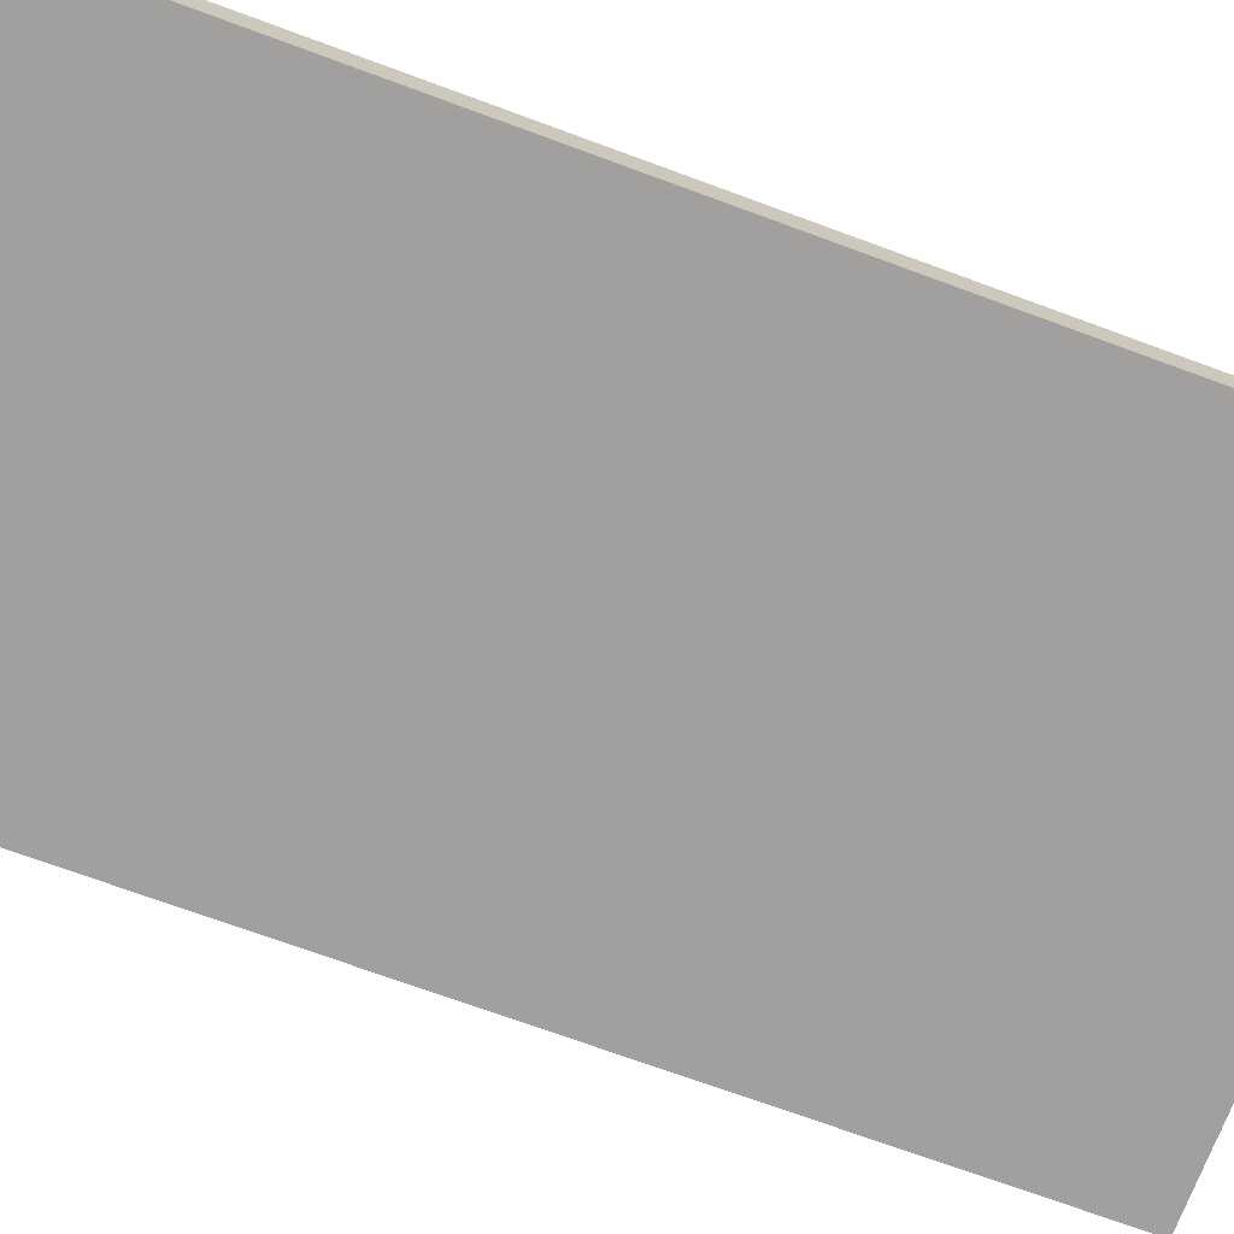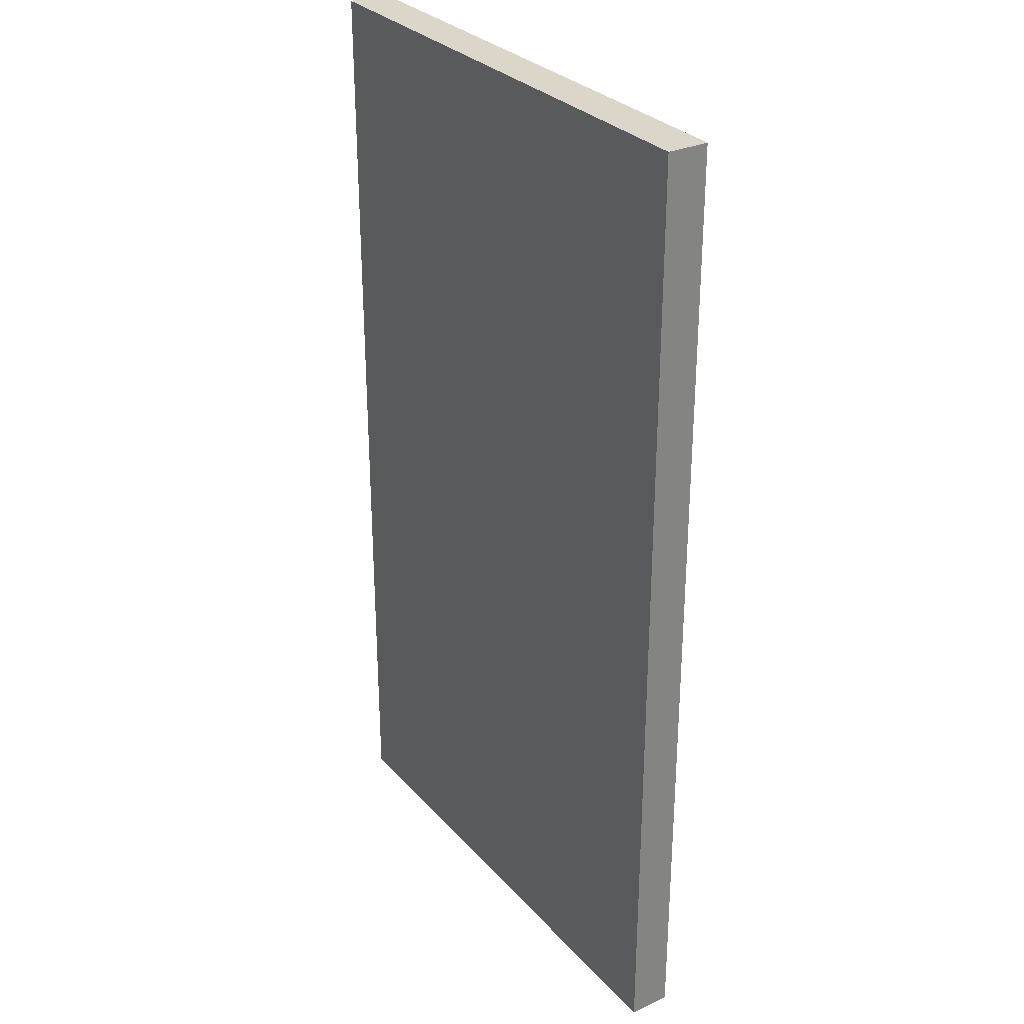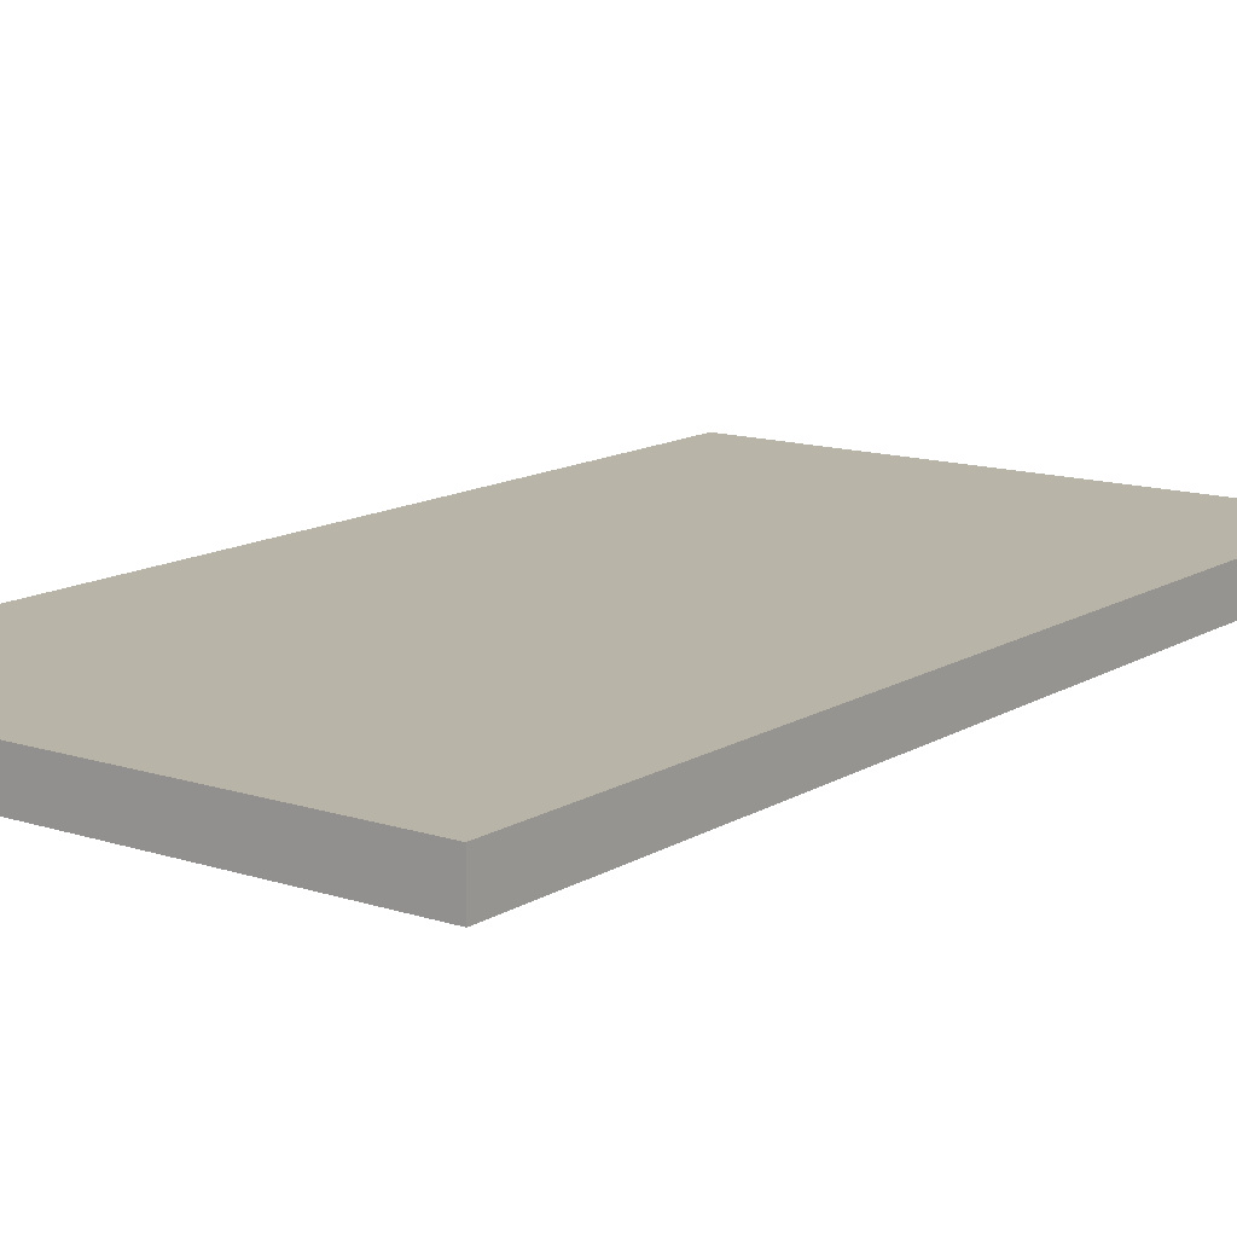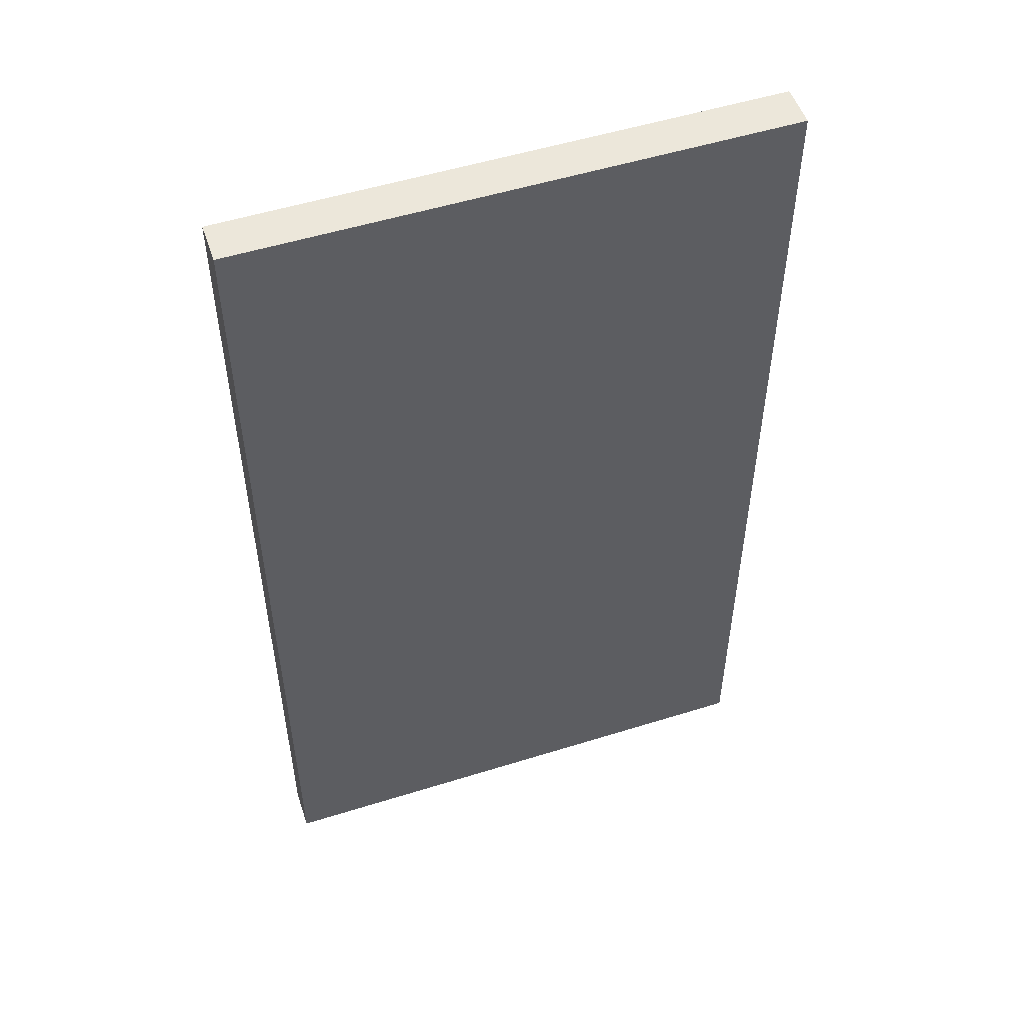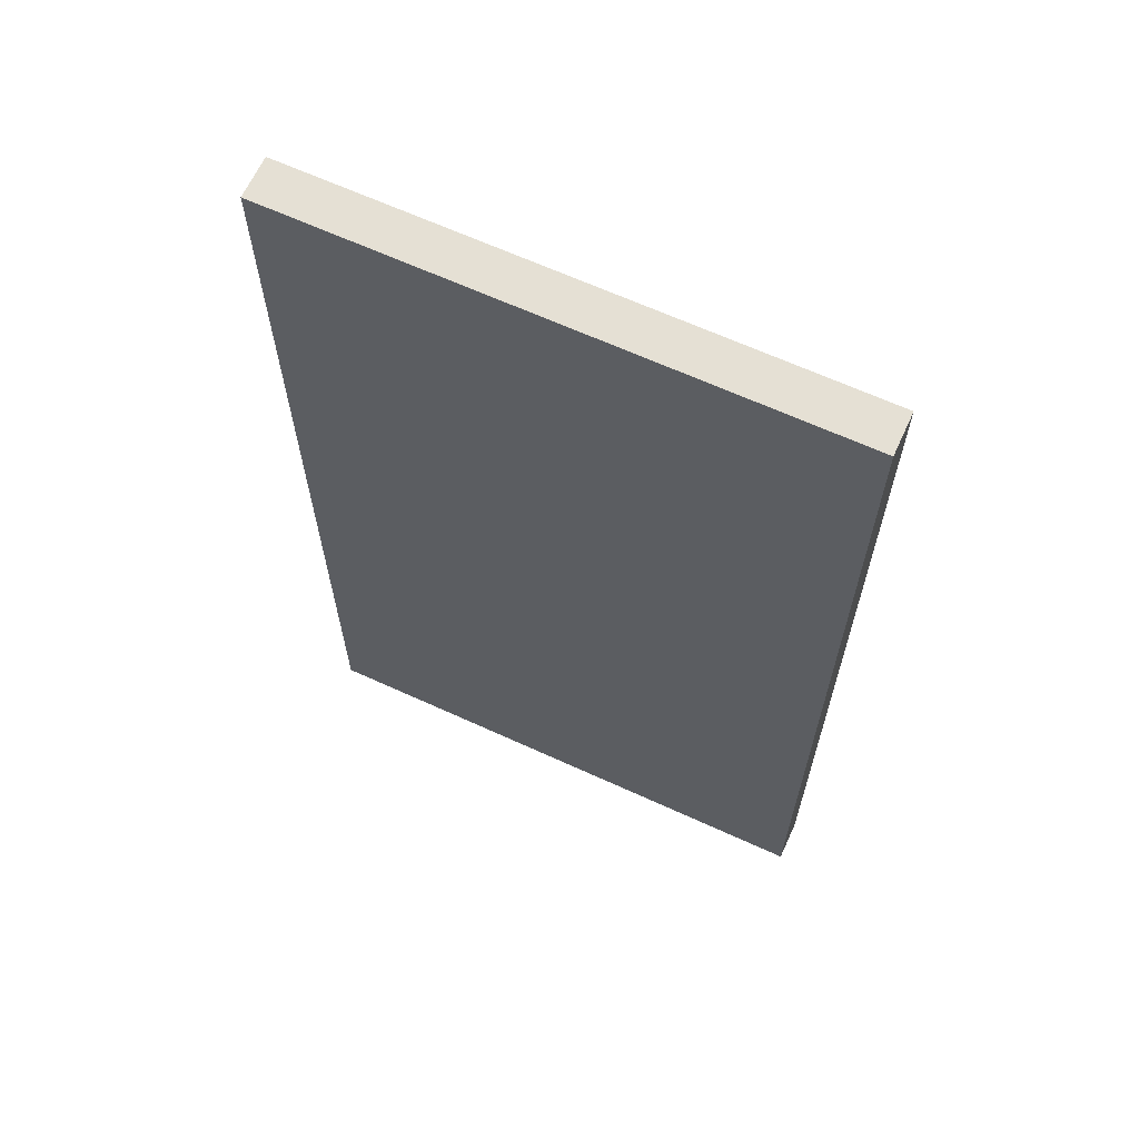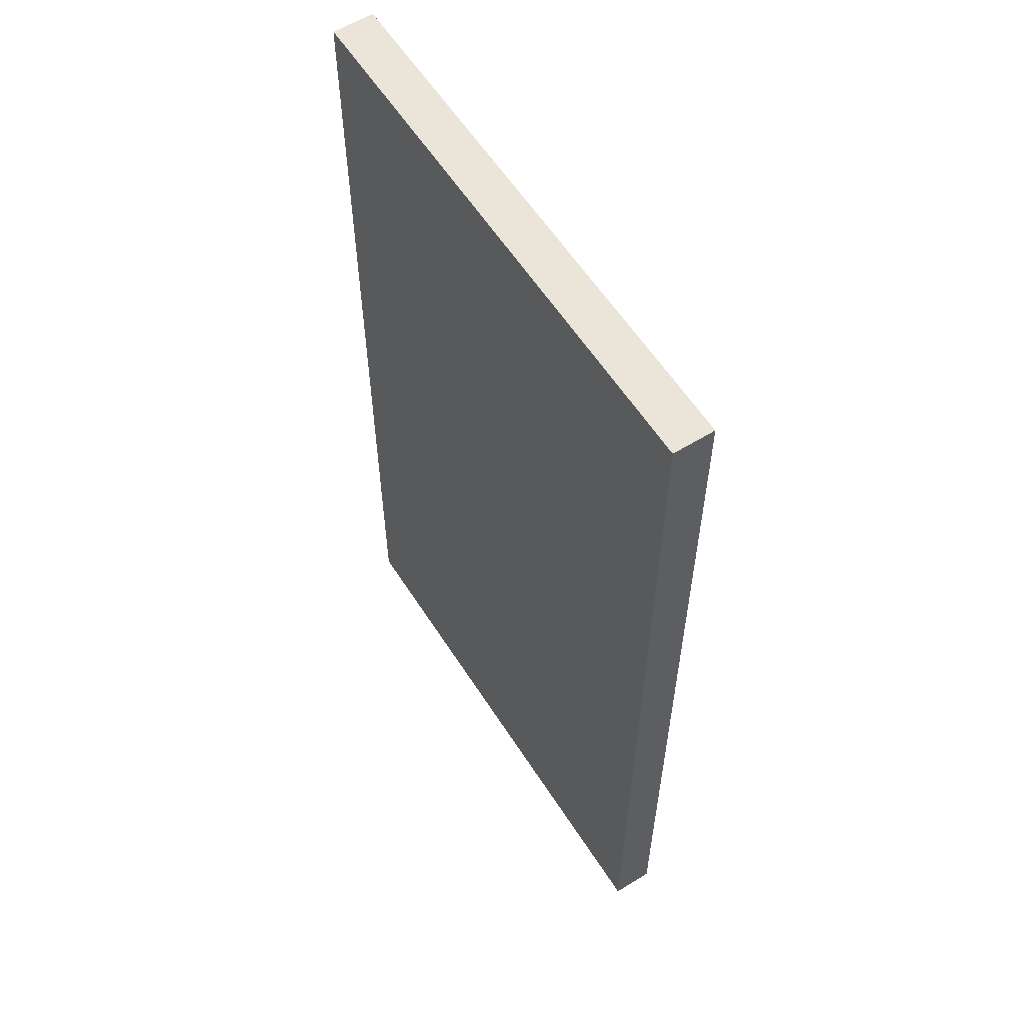
<metadata>
{"format":"obj","ext":"obj","renderer":"f3d","projection":"perspective","resolution":1024,"background":"white","views":[{"elev":-71.8,"azim":69.8,"up":"+Y"},{"elev":29.9,"azim":-123.3,"up":"+Z"},{"elev":13.0,"azim":36.5,"up":"+Y"},{"elev":52.5,"azim":161.4,"up":"+Z"},{"elev":65.3,"azim":-155.3,"up":"+Z"},{"elev":58.8,"azim":57.6,"up":"+Z"}]}
</metadata>
<code>
v 4125 -11010 5695
v 4125 -11010 3100
v 4030 -11010 3100
v 4125 -11010 6000
v 2506 -11010 6000
v 2506 -11010 3100
v 4125 -11134 6000
v 2506 -11134 6000
v 2506 -11134 3100
v 4125 -11134 3100
f 1 2 3
f 4 1 5
f 6 5 1
f 6 1 3
f 7 8 9
f 9 10 7
f 3 10 9
f 10 3 2
f 3 9 6
f 5 8 7
f 7 4 5
f 7 10 1
f 2 1 10
f 4 7 1
f 6 9 8
f 8 5 6

</code>
